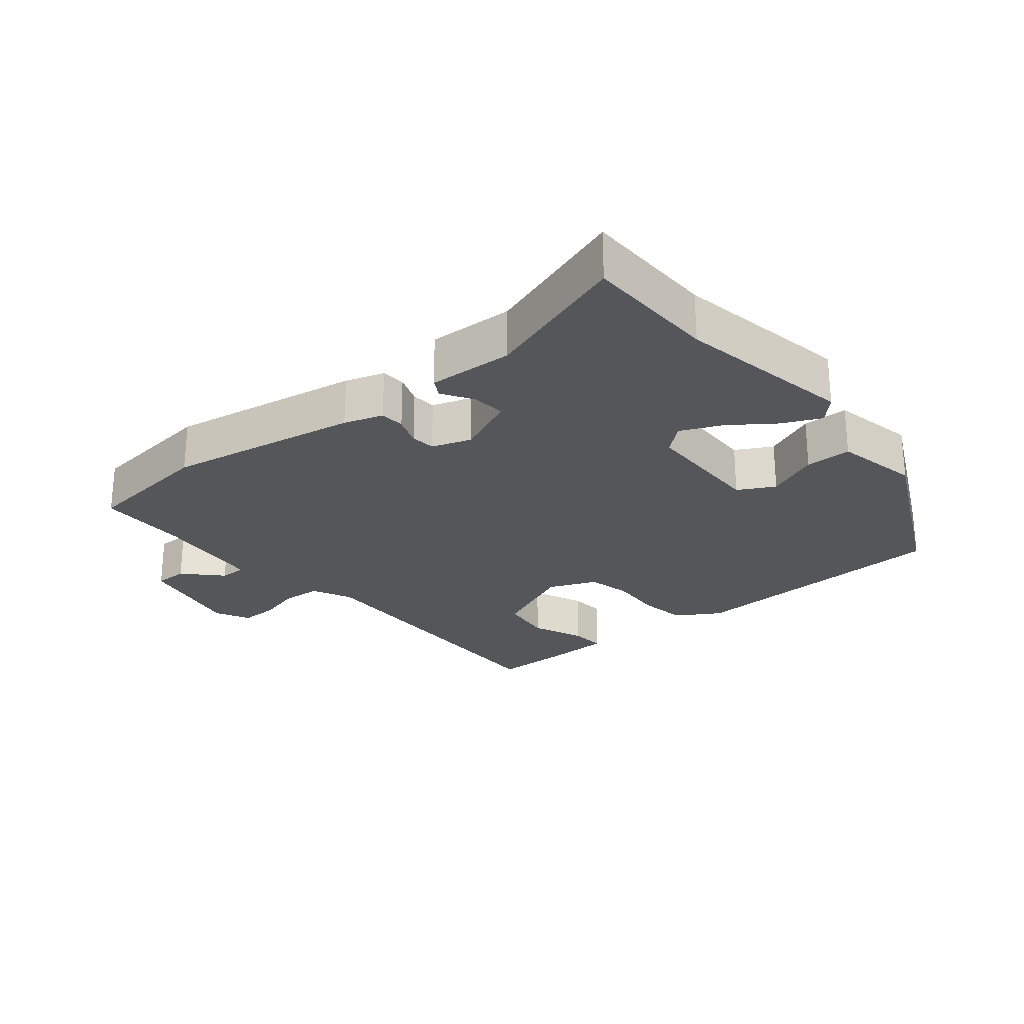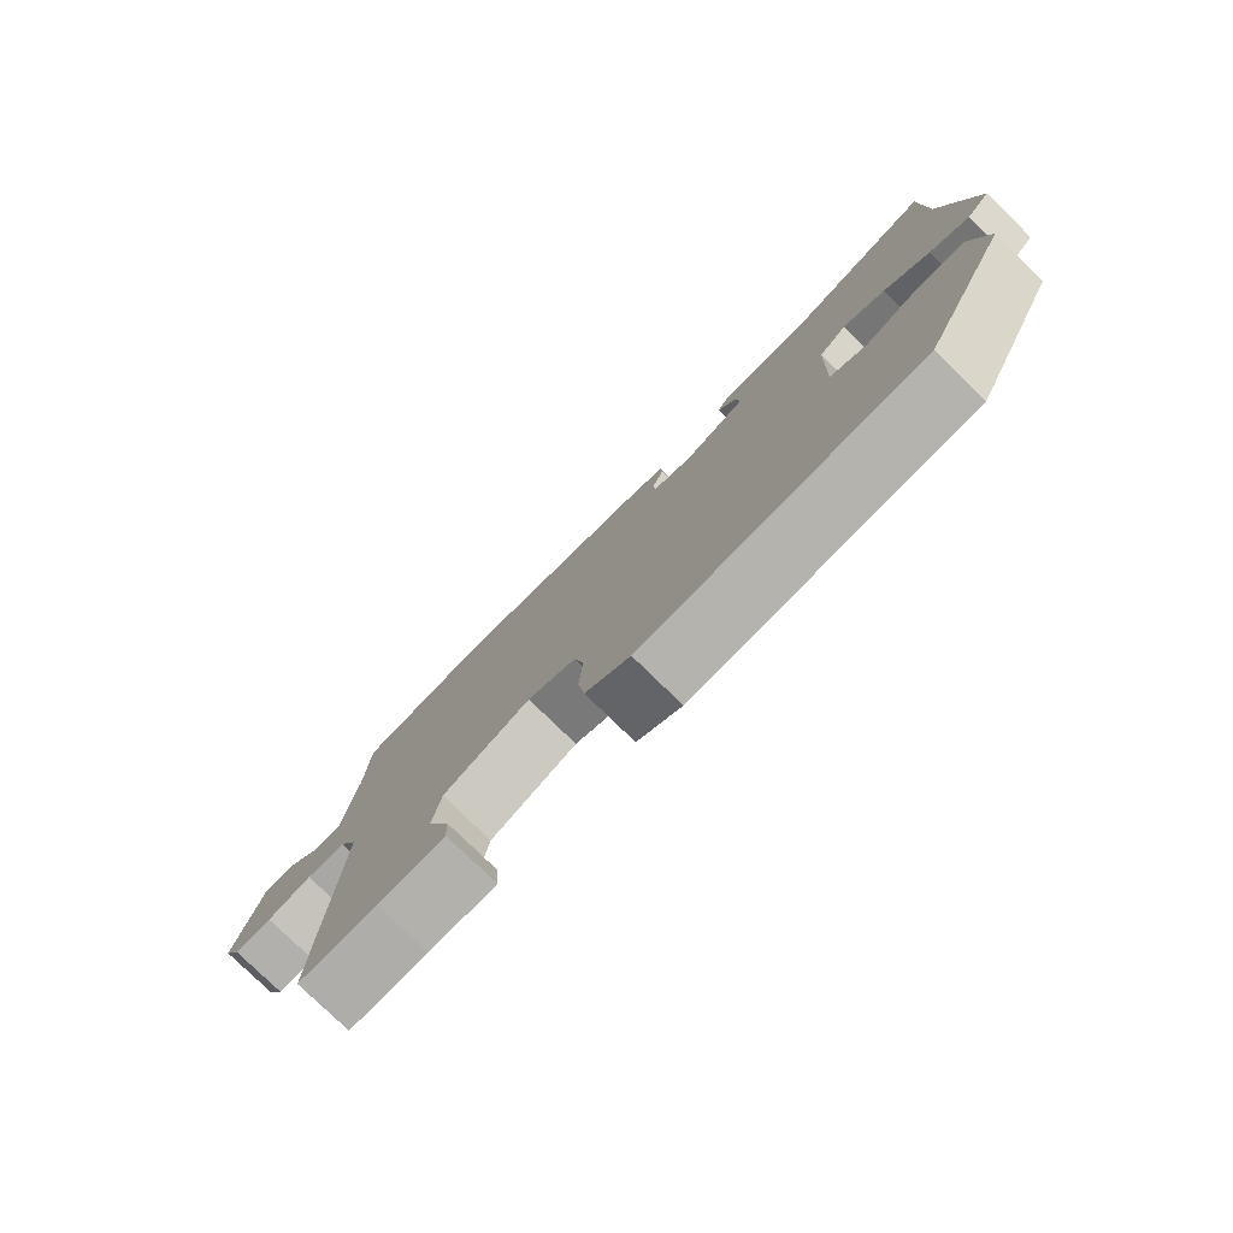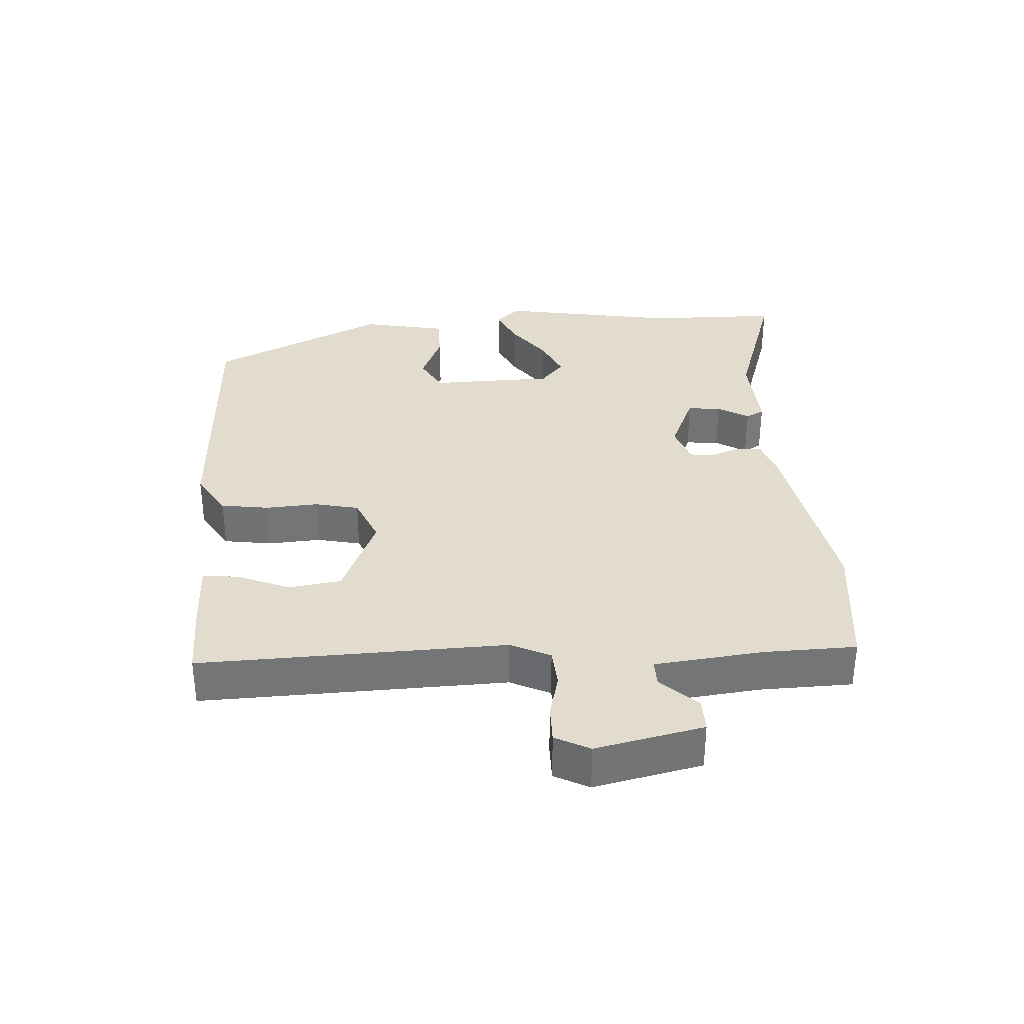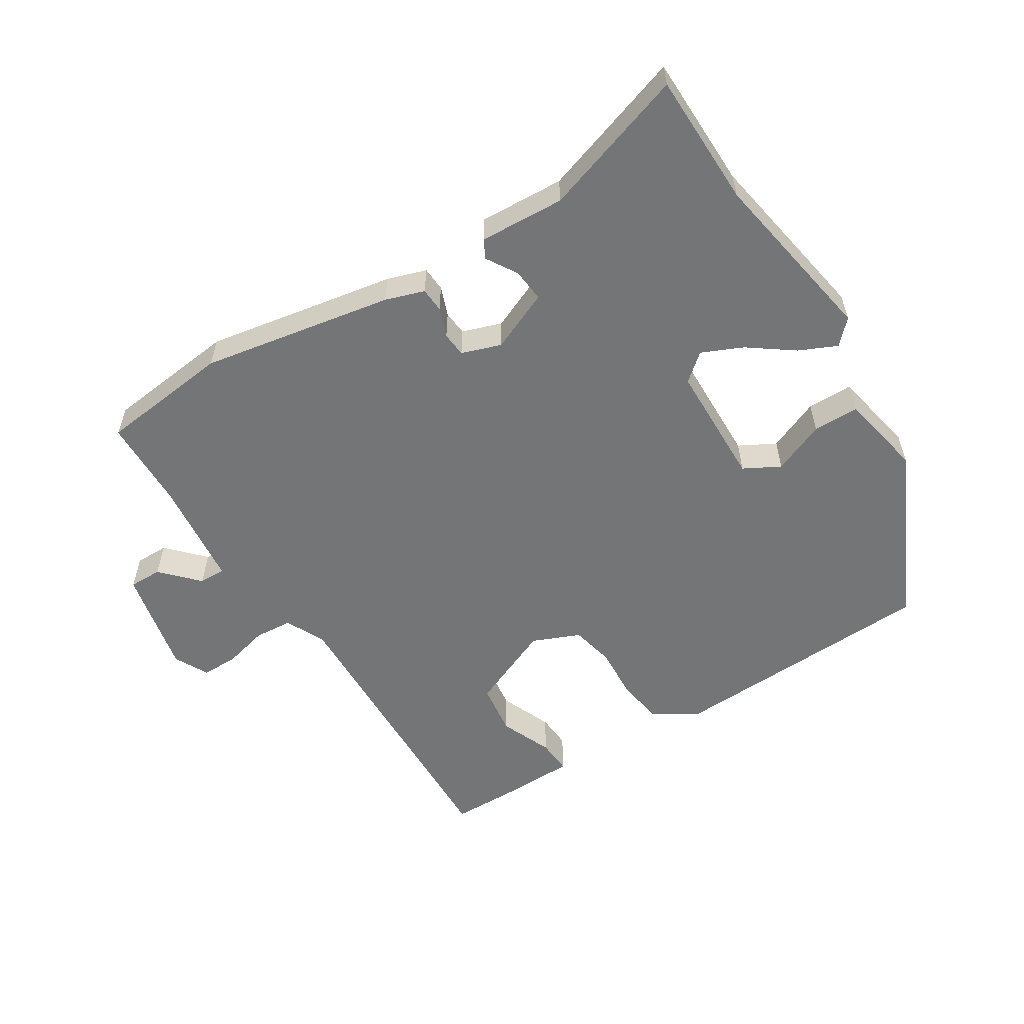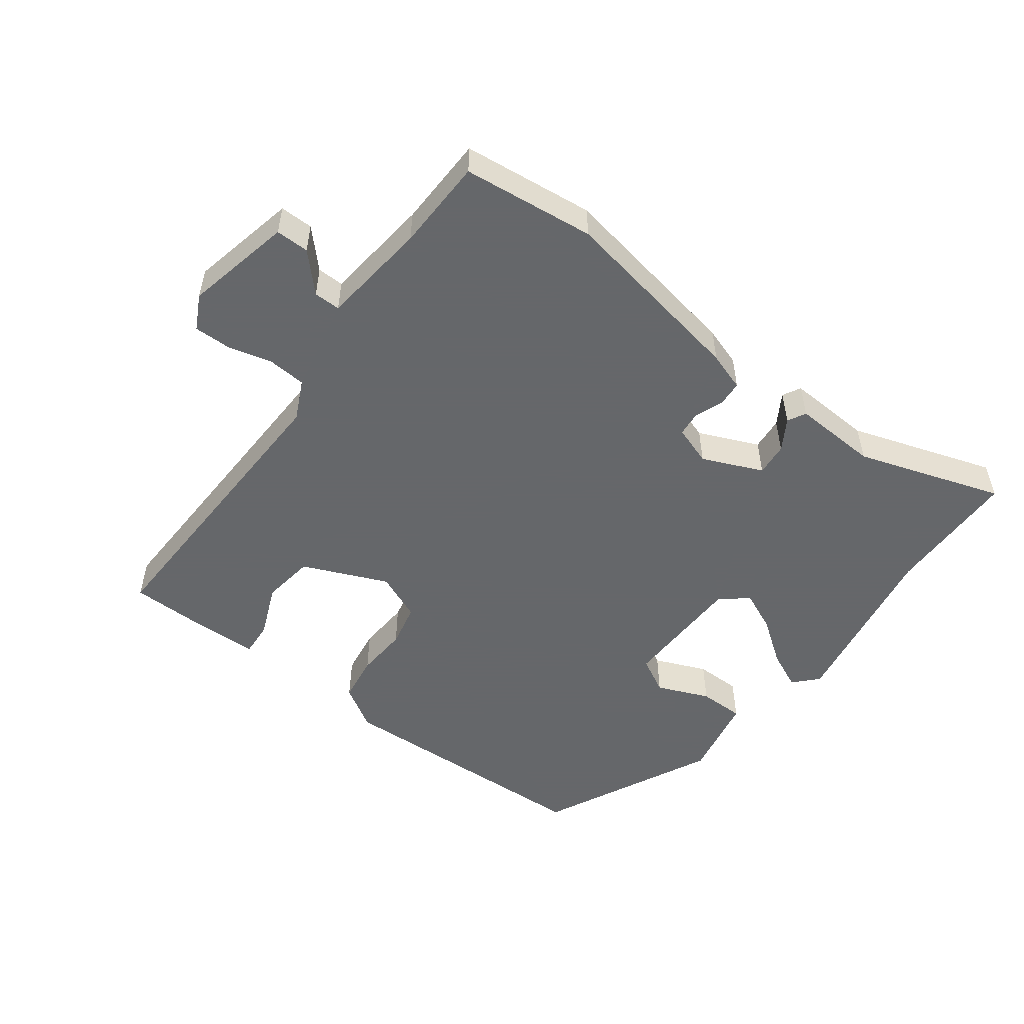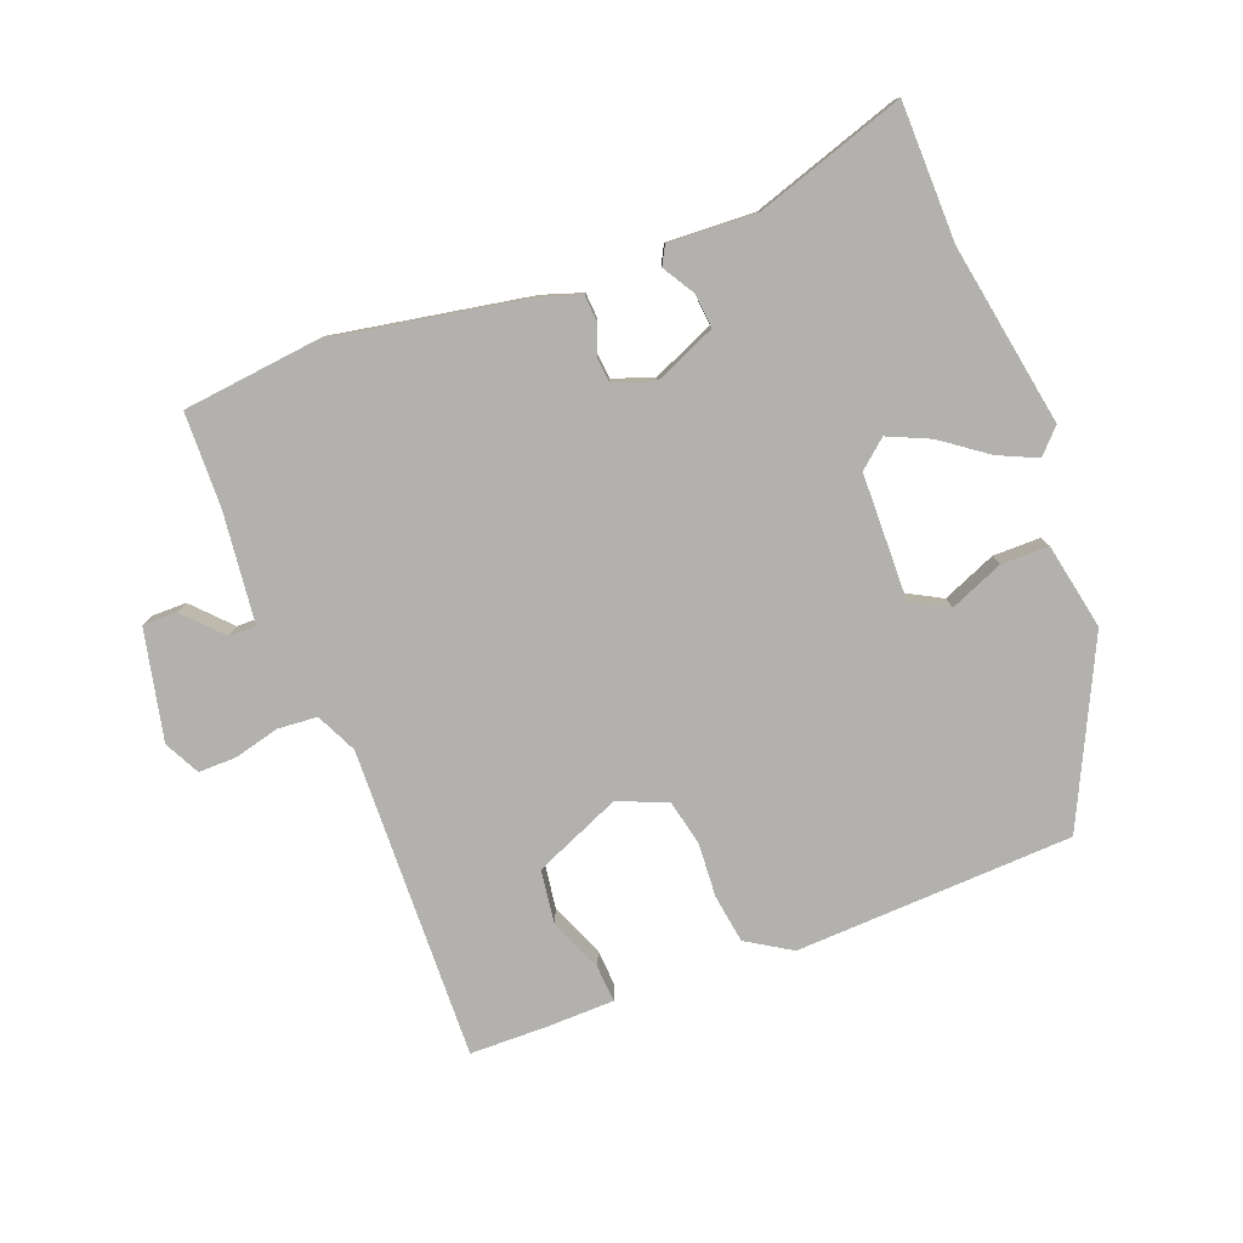
<metadata>
{"format":"obj","ext":"obj","renderer":"f3d","projection":"perspective","resolution":1024,"background":"white","views":[{"elev":-25.3,"azim":40.4,"up":"+Y"},{"elev":-78.6,"azim":45.7,"up":"+Z"},{"elev":34.0,"azim":-93.0,"up":"+Y"},{"elev":-56.5,"azim":32.7,"up":"+Y"},{"elev":-52.0,"azim":-36.2,"up":"+Y"},{"elev":-79.3,"azim":21.6,"up":"+Y"}]}
</metadata>
<code>
v -0.502 0.07 -0.463
v -0.483 0.07 -0.006
v -0.511 0.07 0.054
v -0.569 0.07 0.059
v -0.635 0.07 0.043
v -0.691 0.07 0.043
v -0.717 0.07 0.095
v -0.68 0.07 0.256
v -0.63 0.07 0.255
v -0.579 0.07 0.2
v -0.539 0.07 0.199
v -0.519 0.07 0.361
v -0.514 0.07 0.499
v -0.315 0.07 0.519
v -0.027 0.07 0.464
v 0.031 0.07 0.444
v 0.033 0.07 0.407
v 0.016 0.07 0.363
v 0.019 0.07 0.326
v 0.078 0.07 0.305
v 0.169 0.07 0.343
v 0.165 0.07 0.393
v 0.137 0.07 0.44
v 0.152 0.07 0.467
v 0.28 0.07 0.459
v 0.5 0.07 0.528
v 0.501 0.07 0.327
v 0.545 0.07 0.06
v 0.511 0.07 0.025
v 0.454 0.07 0.052
v 0.388 0.07 0.101
v 0.327 0.07 0.129
v 0.286 0.07 0.095
v 0.28 0.07 -0.09
v 0.334 0.07 -0.12
v 0.413 0.07 -0.088
v 0.482 0.07 -0.089
v 0.506 0.07 -0.216
v 0.377 0.07 -0.477
v -0.03 0.07 -0.49
v -0.095 0.07 -0.449
v -0.105 0.07 -0.377
v -0.099 0.07 -0.298
v -0.113 0.07 -0.232
v -0.184 0.07 -0.201
v -0.312 0.07 -0.254
v -0.324 0.07 -0.333
v -0.292 0.07 -0.412
v -0.289 0.07 -0.465
v -0.387 0.07 -0.466
v -0.502 0 -0.463
v -0.483 0 -0.006
v -0.511 0 0.054
v -0.569 0 0.059
v -0.635 0 0.043
v -0.691 0 0.043
v -0.717 0 0.095
v -0.68 0 0.256
v -0.63 0 0.255
v -0.579 0 0.2
v -0.539 0 0.199
v -0.519 0 0.361
v -0.514 0 0.499
v -0.315 0 0.519
v -0.027 0 0.464
v 0.031 0 0.444
v 0.033 0 0.407
v 0.016 0 0.363
v 0.019 0 0.326
v 0.078 0 0.305
v 0.169 0 0.343
v 0.165 0 0.393
v 0.137 0 0.44
v 0.152 0 0.467
v 0.28 0 0.459
v 0.5 0 0.528
v 0.501 0 0.327
v 0.545 0 0.06
v 0.511 0 0.025
v 0.454 0 0.052
v 0.388 0 0.101
v 0.327 0 0.129
v 0.286 0 0.095
v 0.28 0 -0.09
v 0.334 0 -0.12
v 0.413 0 -0.088
v 0.482 0 -0.089
v 0.506 0 -0.216
v 0.377 0 -0.477
v -0.03 0 -0.49
v -0.095 0 -0.449
v -0.105 0 -0.377
v -0.099 0 -0.298
v -0.113 0 -0.232
v -0.184 0 -0.201
v -0.312 0 -0.254
v -0.324 0 -0.333
v -0.292 0 -0.412
v -0.289 0 -0.465
v -0.387 0 -0.466
f 47 48 49 50
f 46 47 50 1
f 40 41 42 43
f 40 43 44
f 39 40 44
f 38 39 44
f 35 36 37 38
f 34 35 38 44
f 33 34 44 45
f 28 29 30 31
f 27 28 31 32
f 25 26 27 32
f 22 23 24 25
f 21 22 25 32
f 20 21 32 33
f 15 16 17 18
f 15 18 19
f 12 13 14 15
f 11 12 15 19
f 7 8 9 10
f 7 10 11
f 4 5 6 7
f 3 4 7 11
f 2 3 11 19
f 46 1 2 19
f 33 45 46
f 19 20 33 46
f 100 99 98 97
f 51 100 97 96
f 93 92 91 90
f 94 93 90
f 94 90 89
f 94 89 88
f 88 87 86 85
f 94 88 85 84
f 95 94 84 83
f 81 80 79 78
f 82 81 78 77
f 82 77 76 75
f 75 74 73 72
f 82 75 72 71
f 83 82 71 70
f 68 67 66 65
f 69 68 65
f 65 64 63 62
f 69 65 62 61
f 60 59 58 57
f 61 60 57
f 57 56 55 54
f 61 57 54 53
f 69 61 53 52
f 69 52 51 96
f 96 95 83
f 96 83 70 69
f 1 51 52 2
f 2 52 53 3
f 3 53 54 4
f 4 54 55 5
f 5 55 56 6
f 6 56 57 7
f 7 57 58 8
f 8 58 59 9
f 9 59 60 10
f 10 60 61 11
f 11 61 62 12
f 12 62 63 13
f 13 63 64 14
f 14 64 65 15
f 15 65 66 16
f 16 66 67 17
f 17 67 68 18
f 18 68 69 19
f 19 69 70 20
f 20 70 71 21
f 21 71 72 22
f 22 72 73 23
f 23 73 74 24
f 24 74 75 25
f 25 75 76 26
f 26 76 77 27
f 27 77 78 28
f 28 78 79 29
f 29 79 80 30
f 30 80 81 31
f 31 81 82 32
f 32 82 83 33
f 33 83 84 34
f 34 84 85 35
f 35 85 86 36
f 36 86 87 37
f 37 87 88 38
f 38 88 89 39
f 39 89 90 40
f 40 90 91 41
f 41 91 92 42
f 42 92 93 43
f 43 93 94 44
f 44 94 95 45
f 45 95 96 46
f 46 96 97 47
f 47 97 98 48
f 48 98 99 49
f 49 99 100 50
f 50 100 51 1

</code>
